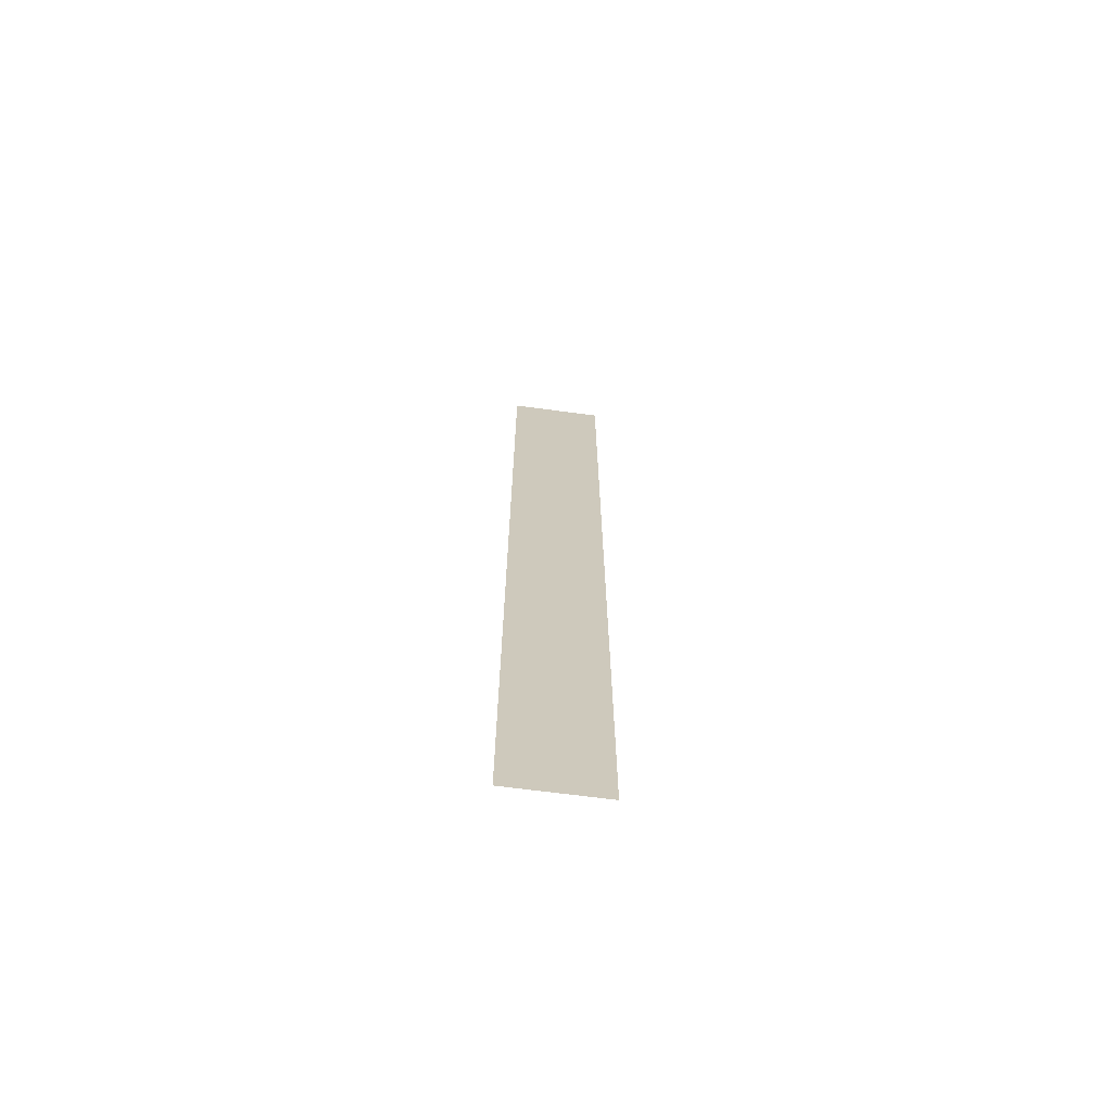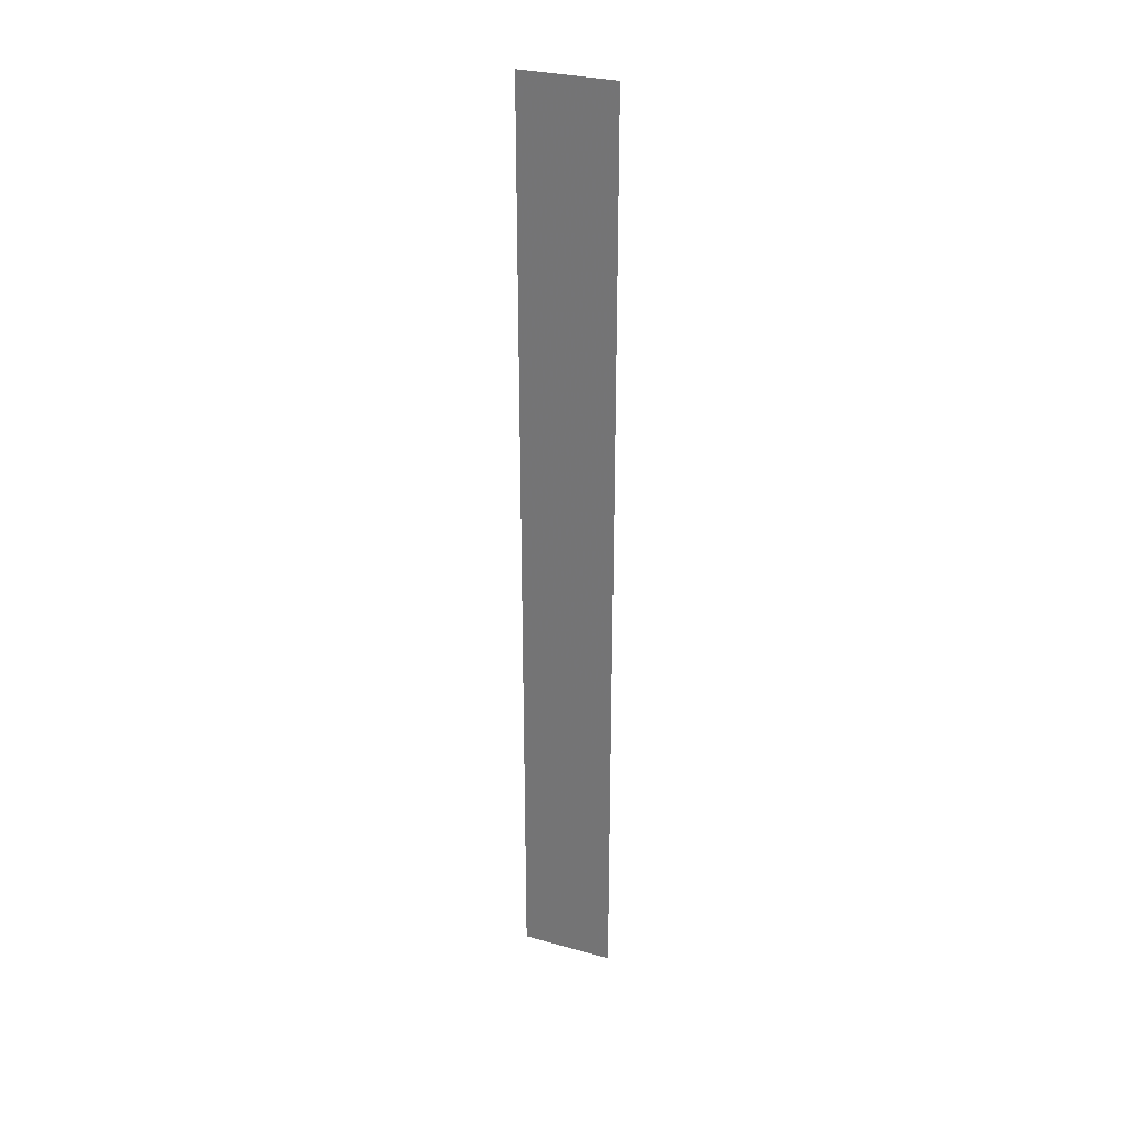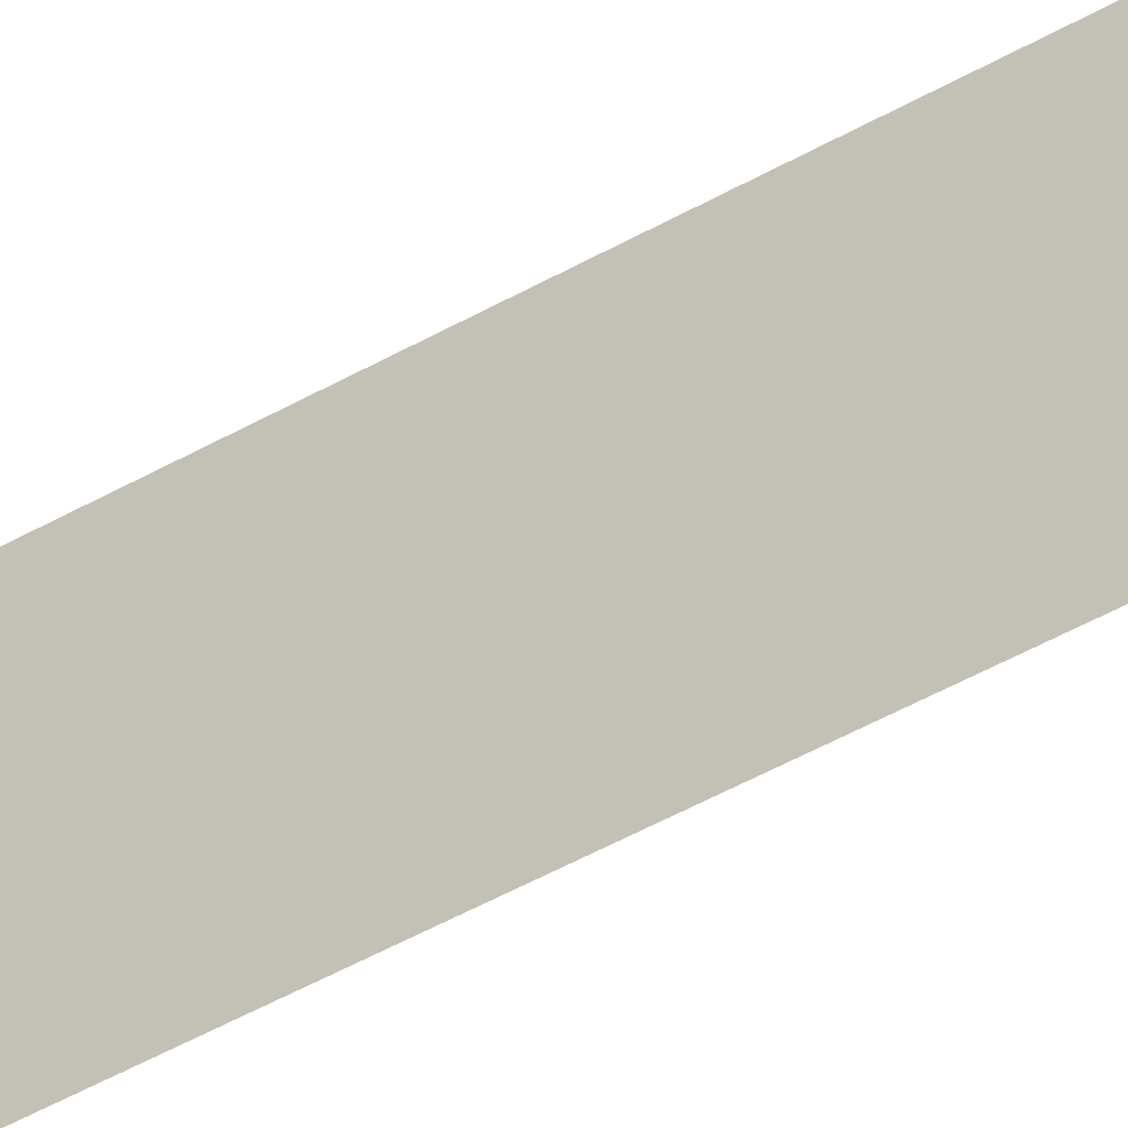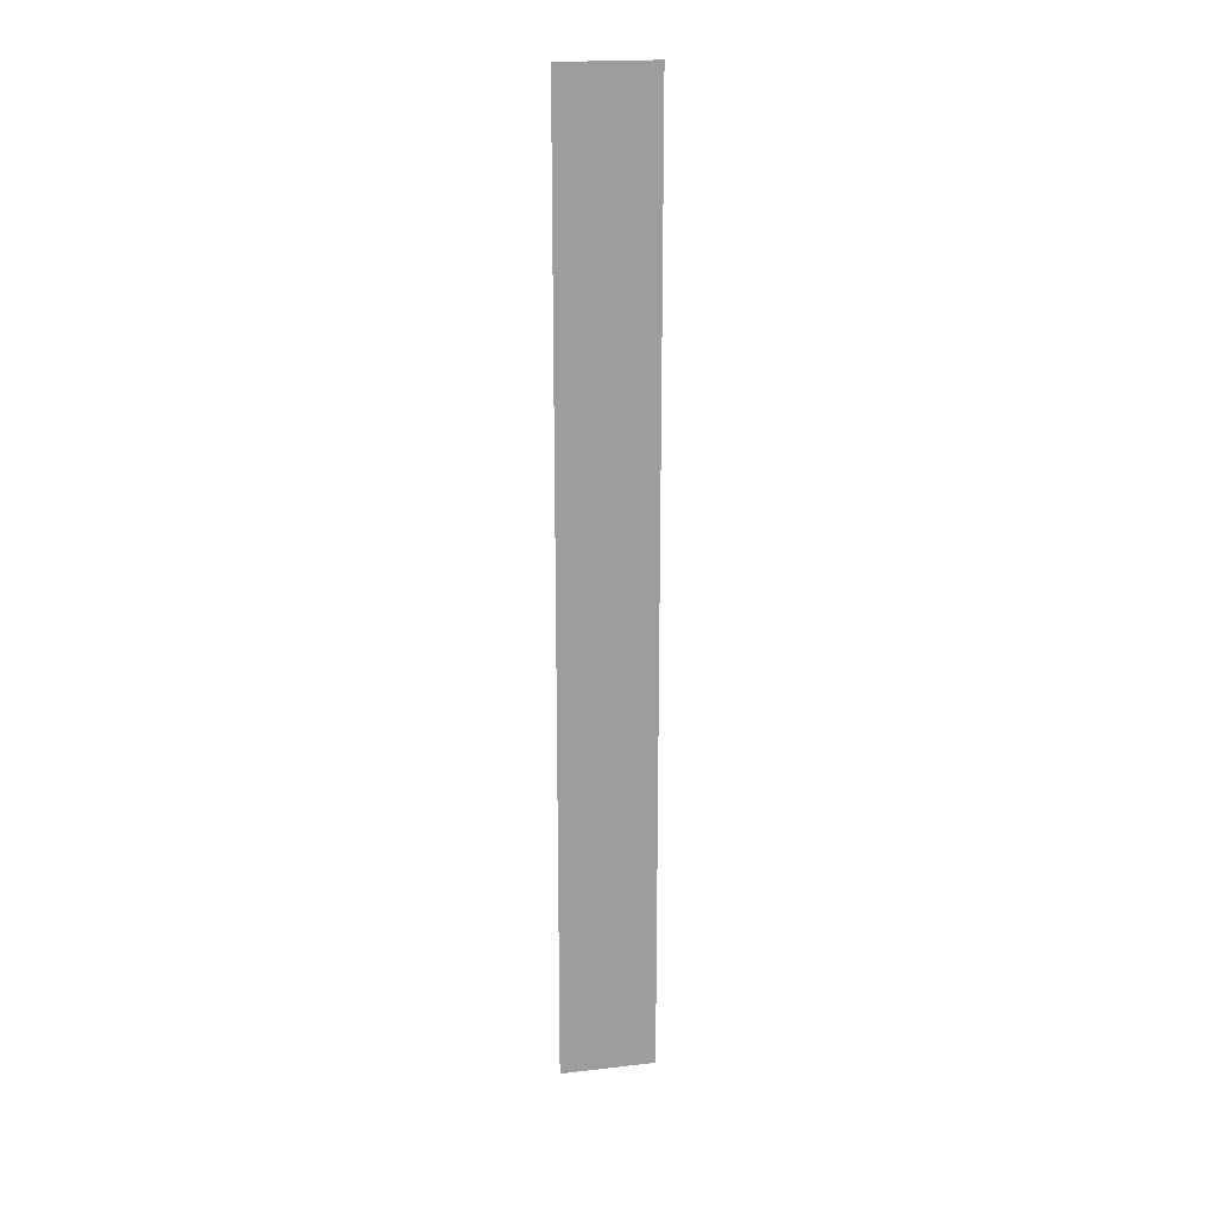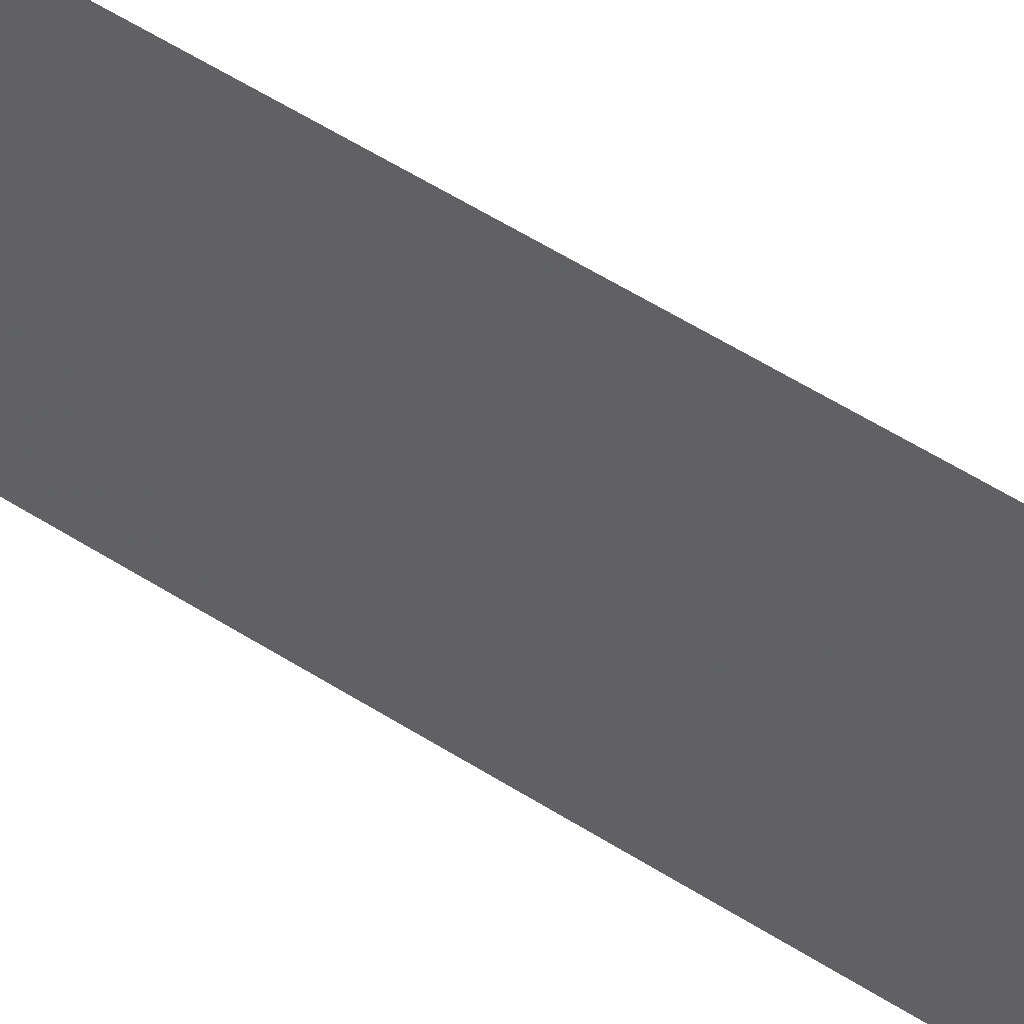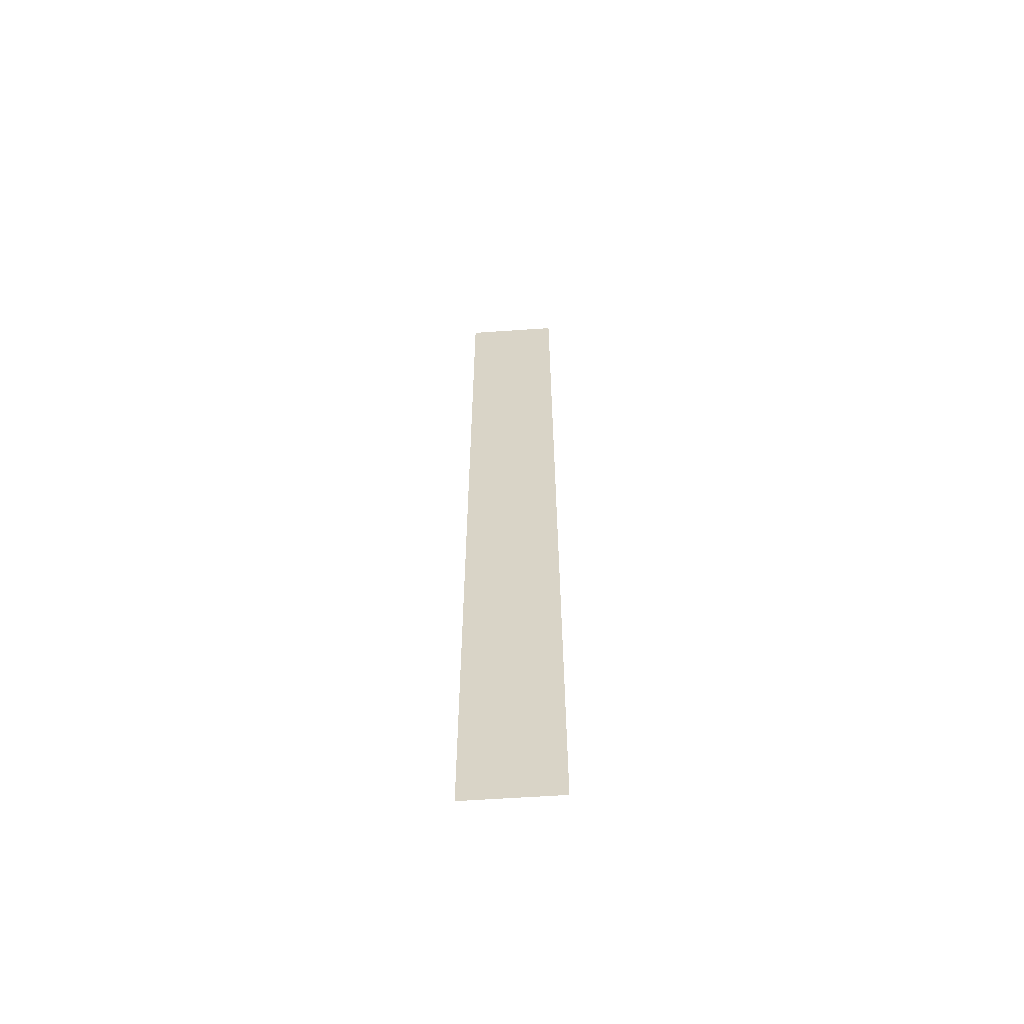
<metadata>
{"format":"obj","ext":"obj","renderer":"f3d","projection":"perspective","resolution":1024,"background":"white","views":[{"elev":-68.2,"azim":82.5,"up":"+Z"},{"elev":29.9,"azim":112.2,"up":"+Z"},{"elev":-39.8,"azim":126.7,"up":"+Y"},{"elev":19.6,"azim":-102.0,"up":"+Z"},{"elev":37.2,"azim":132.5,"up":"+Y"},{"elev":-60.2,"azim":94.0,"up":"+Z"}]}
</metadata>
<code>
v 5734 403.2 -1555
v 5734 403.2 -1683
v 5734 416 -1683
v 5734 403.2 -1555
v 5734 416 -1683
v 5734 416 -1555
f 1 2 3
f 4 5 6

</code>
